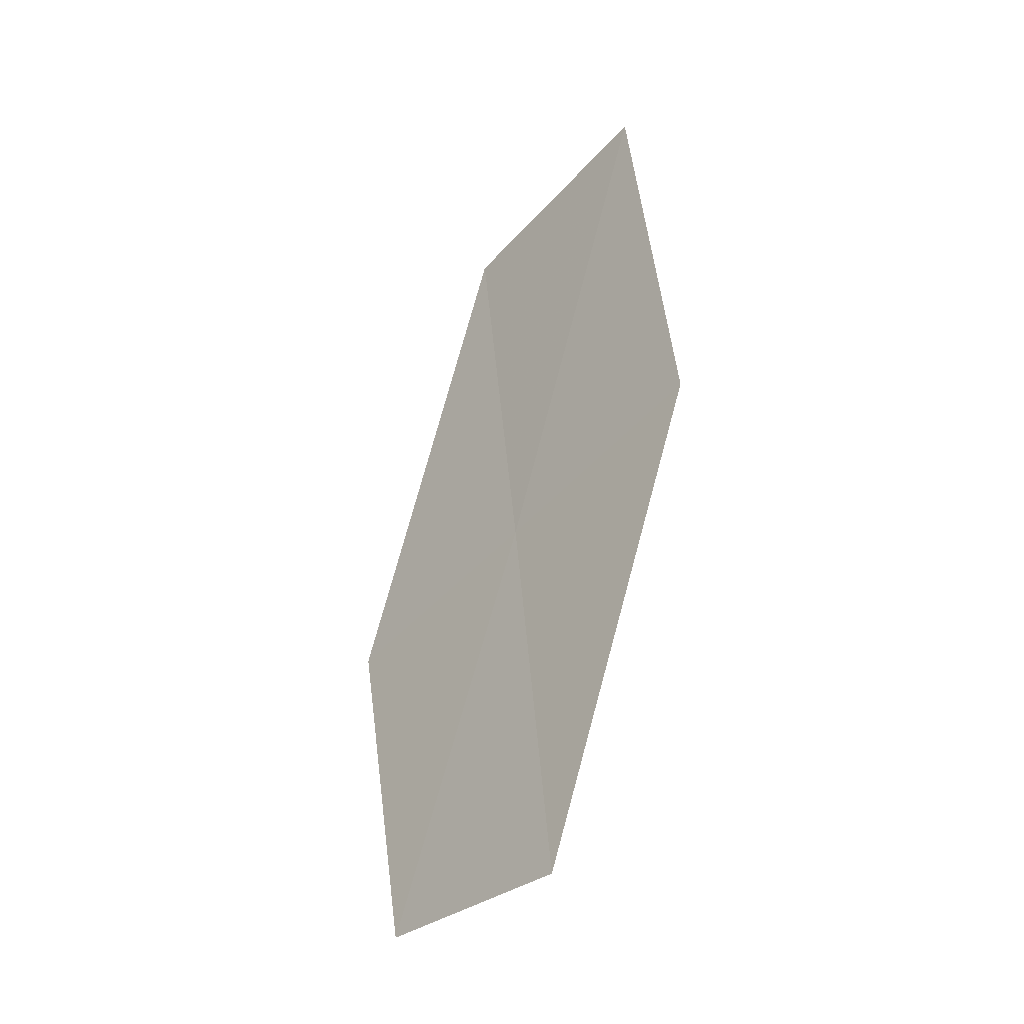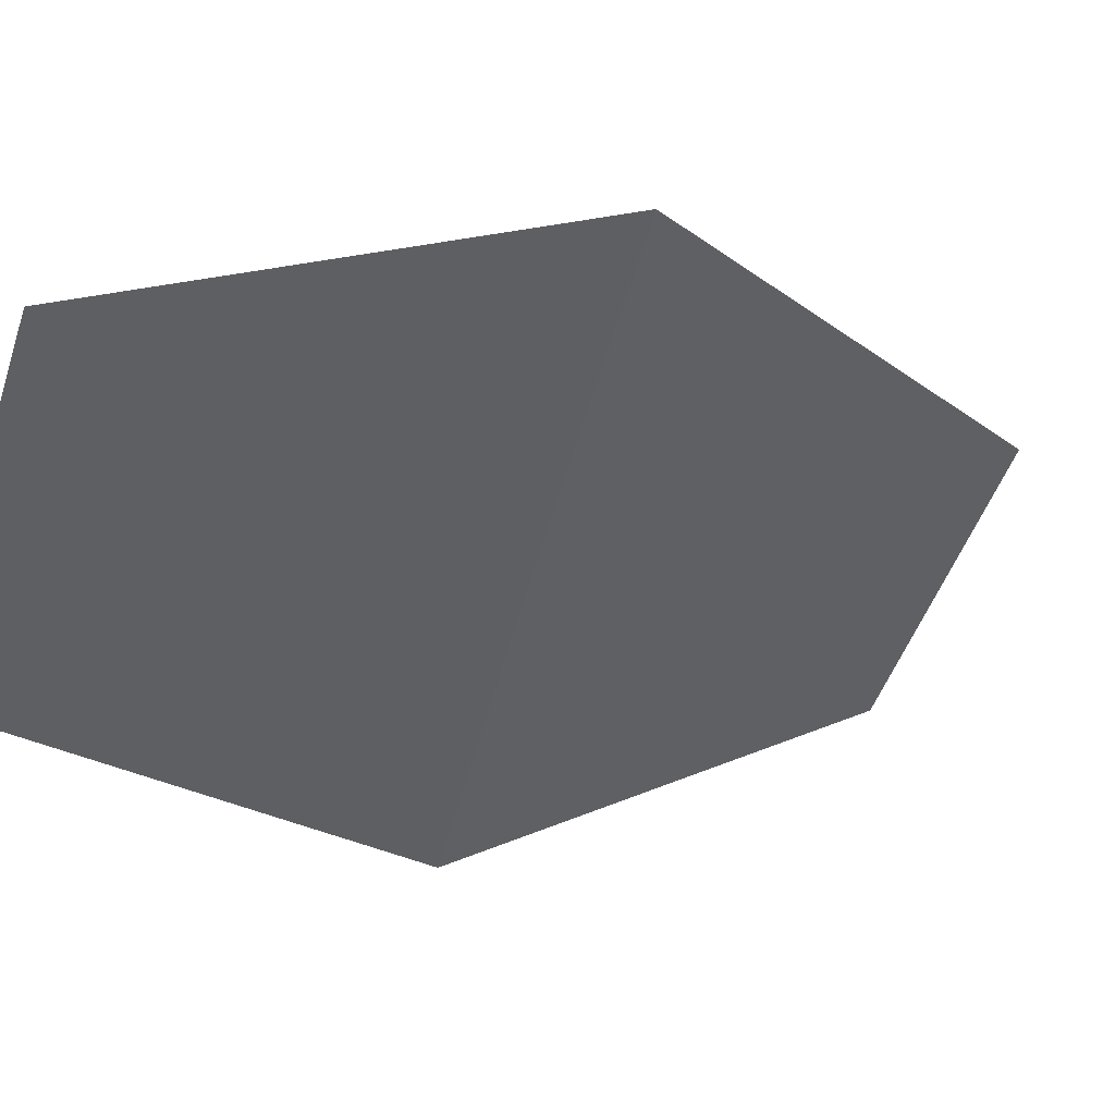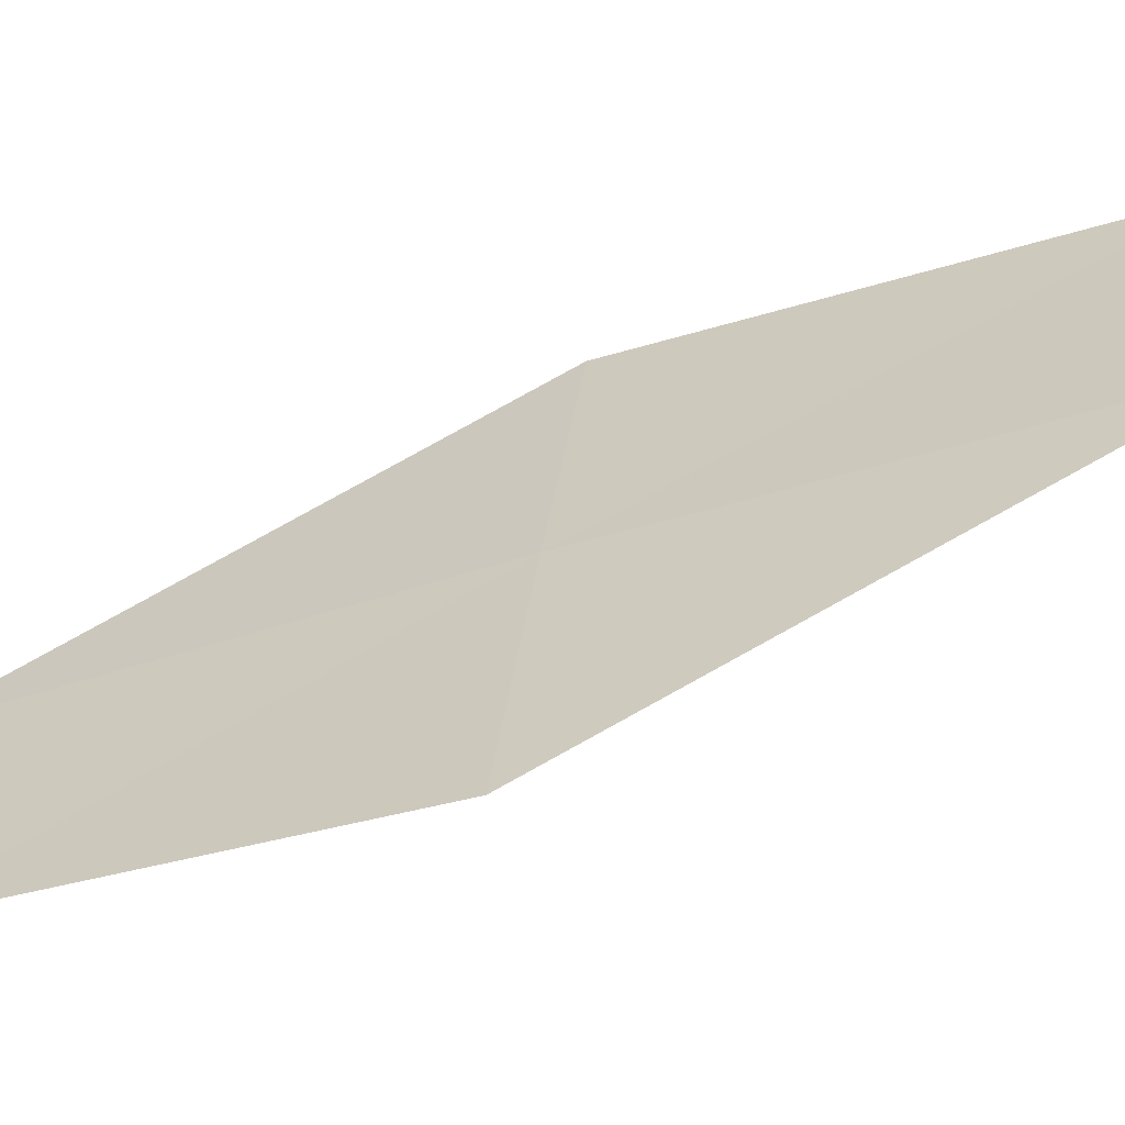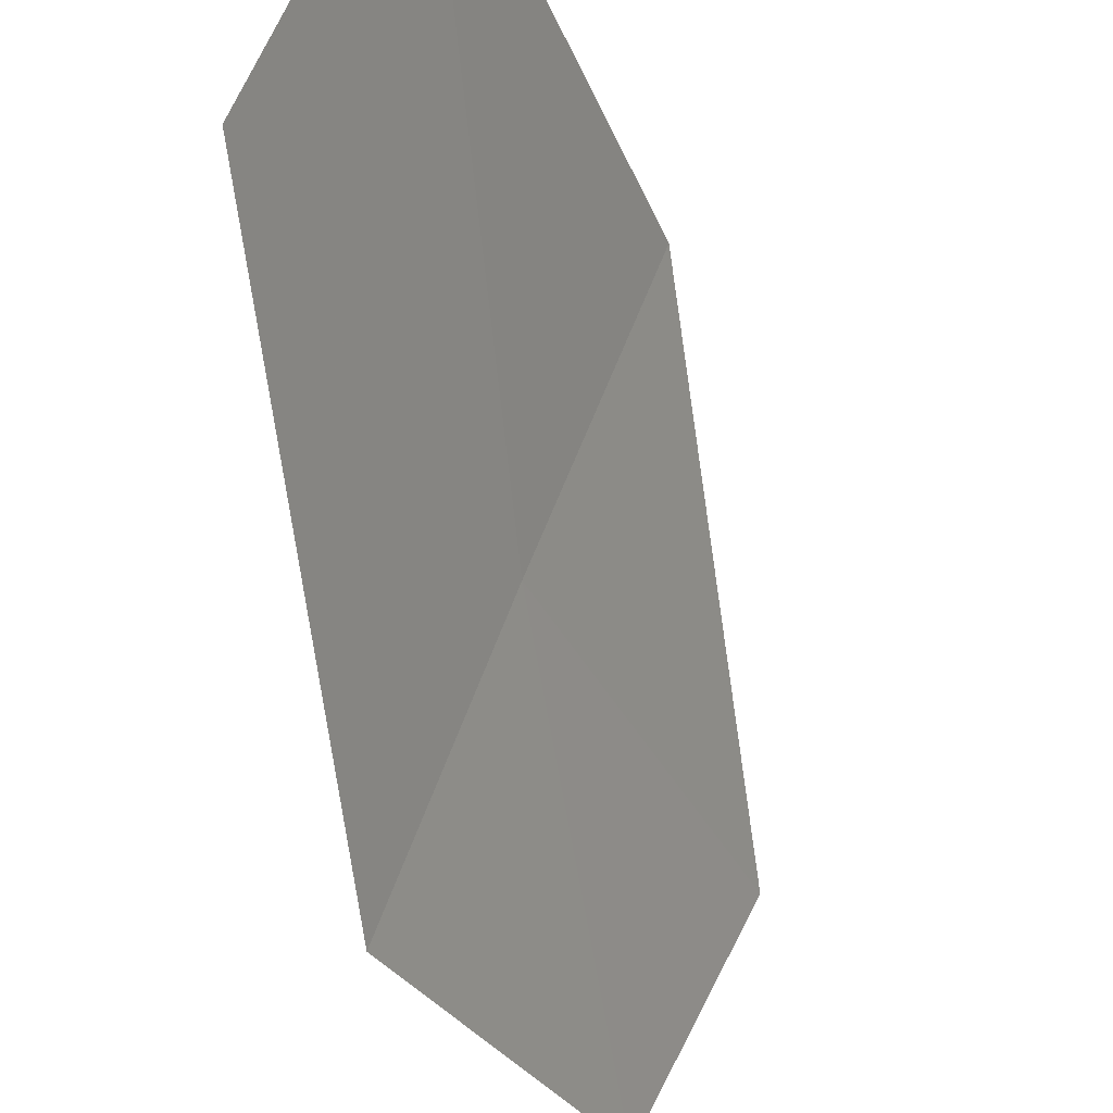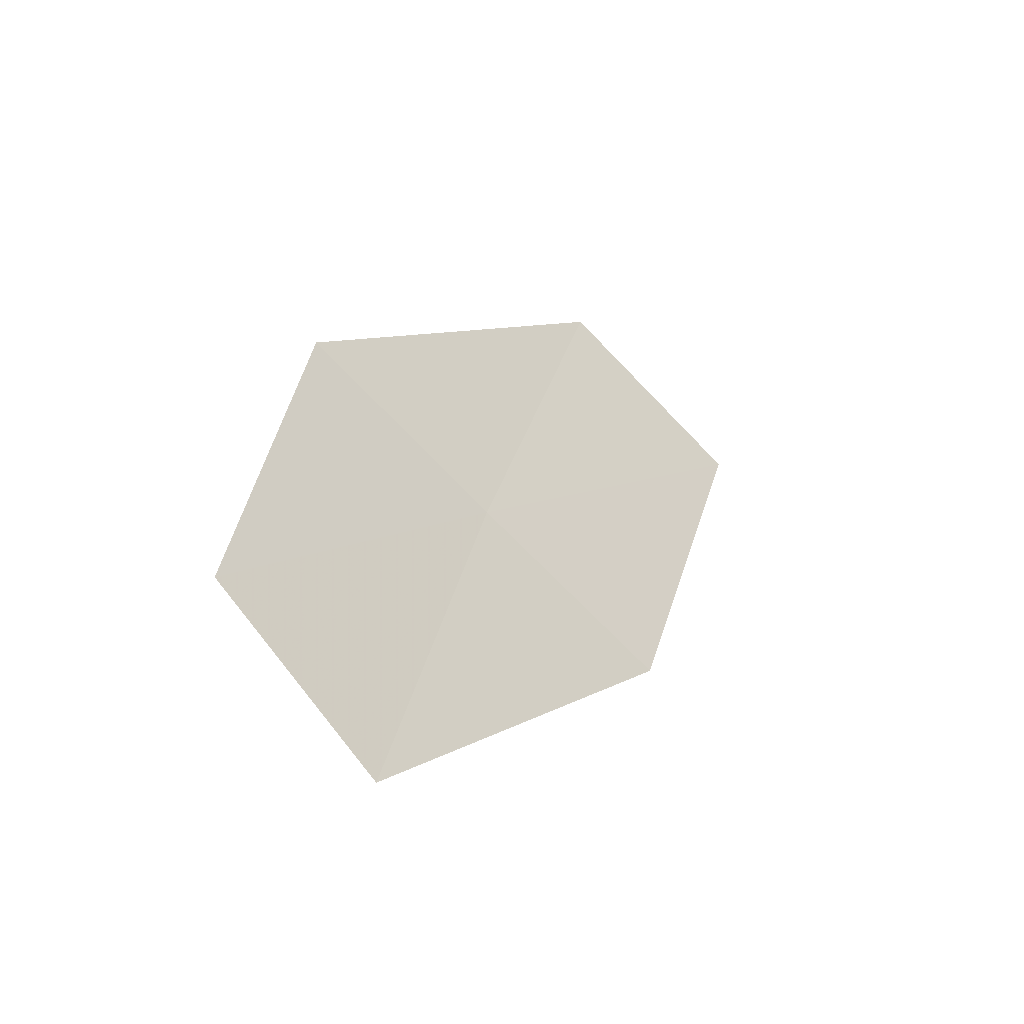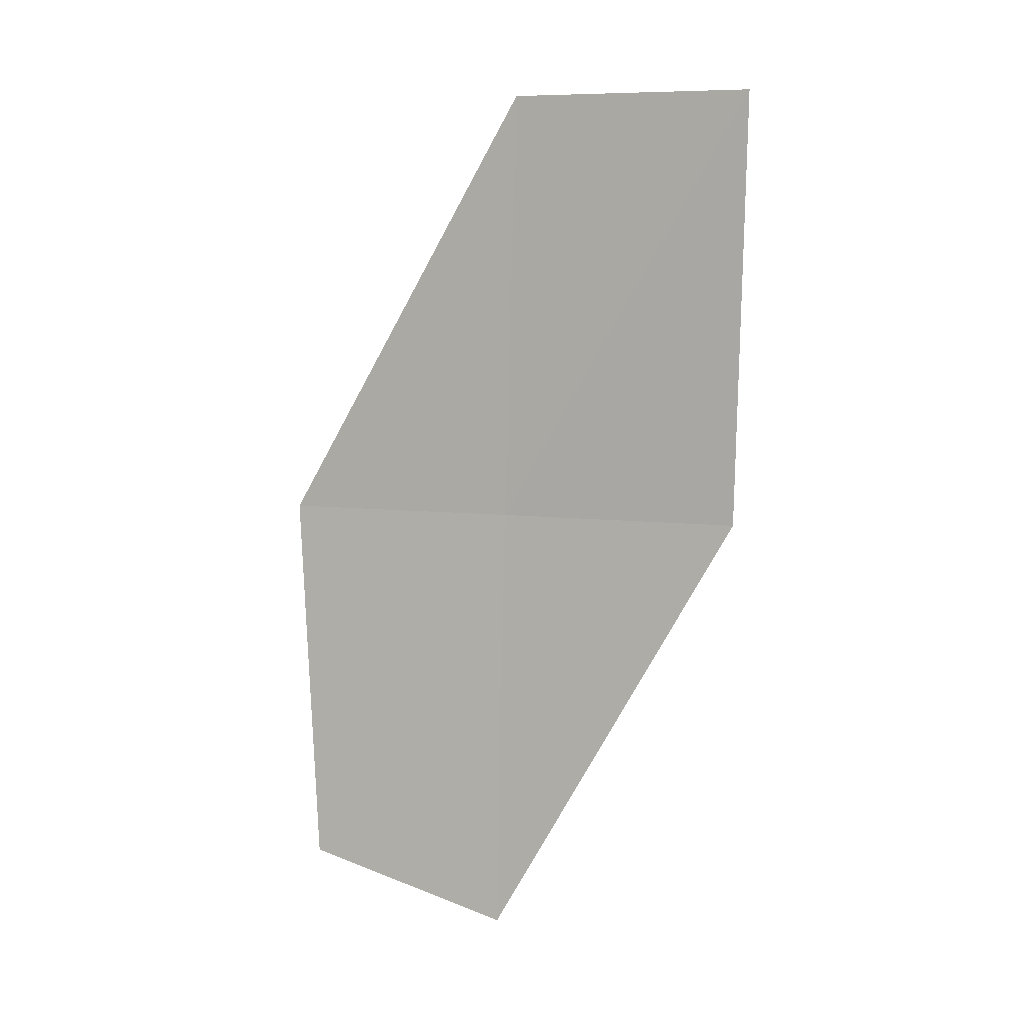
<metadata>
{"format":"obj","ext":"obj","renderer":"f3d","projection":"perspective","resolution":1024,"background":"white","views":[{"elev":-57.7,"azim":-61.7,"up":"+Y"},{"elev":18.7,"azim":-117.7,"up":"+Z"},{"elev":-38.3,"azim":124.4,"up":"+Z"},{"elev":-32.0,"azim":-145.3,"up":"+Z"},{"elev":-59.8,"azim":-157.5,"up":"+Y"},{"elev":-9.6,"azim":-86.7,"up":"+Y"}]}
</metadata>
<code>
v 24.77 7.701 12.97
v 25.12 6.093 12.92
v 25.36 6.374 12.15
v 25.1 7.806 12.09
v 24.41 7.592 13.86
v 23.99 9.164 13.93
v 24.34 9.3 13.05
f 1 5 2
f 1 6 5
f 1 7 6
f 1 4 7
f 1 2 3
f 1 3 4

</code>
